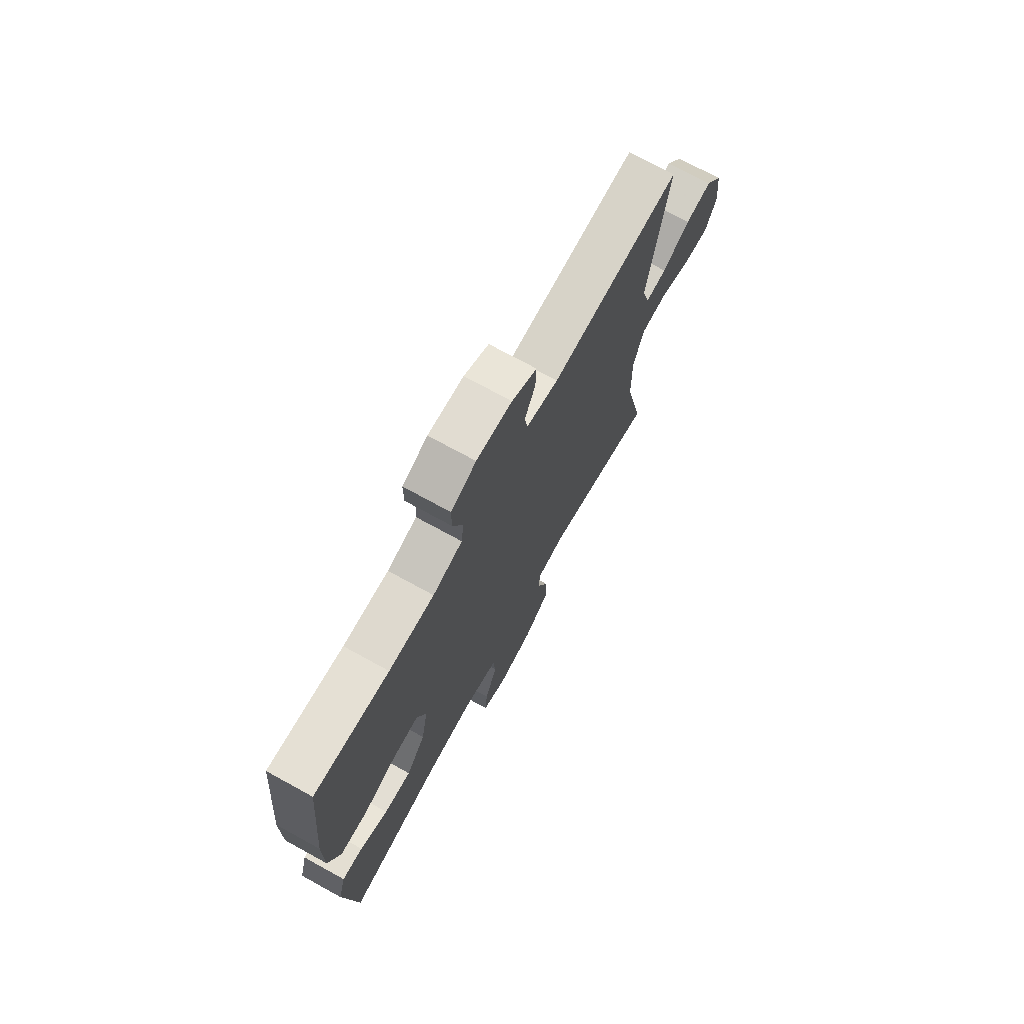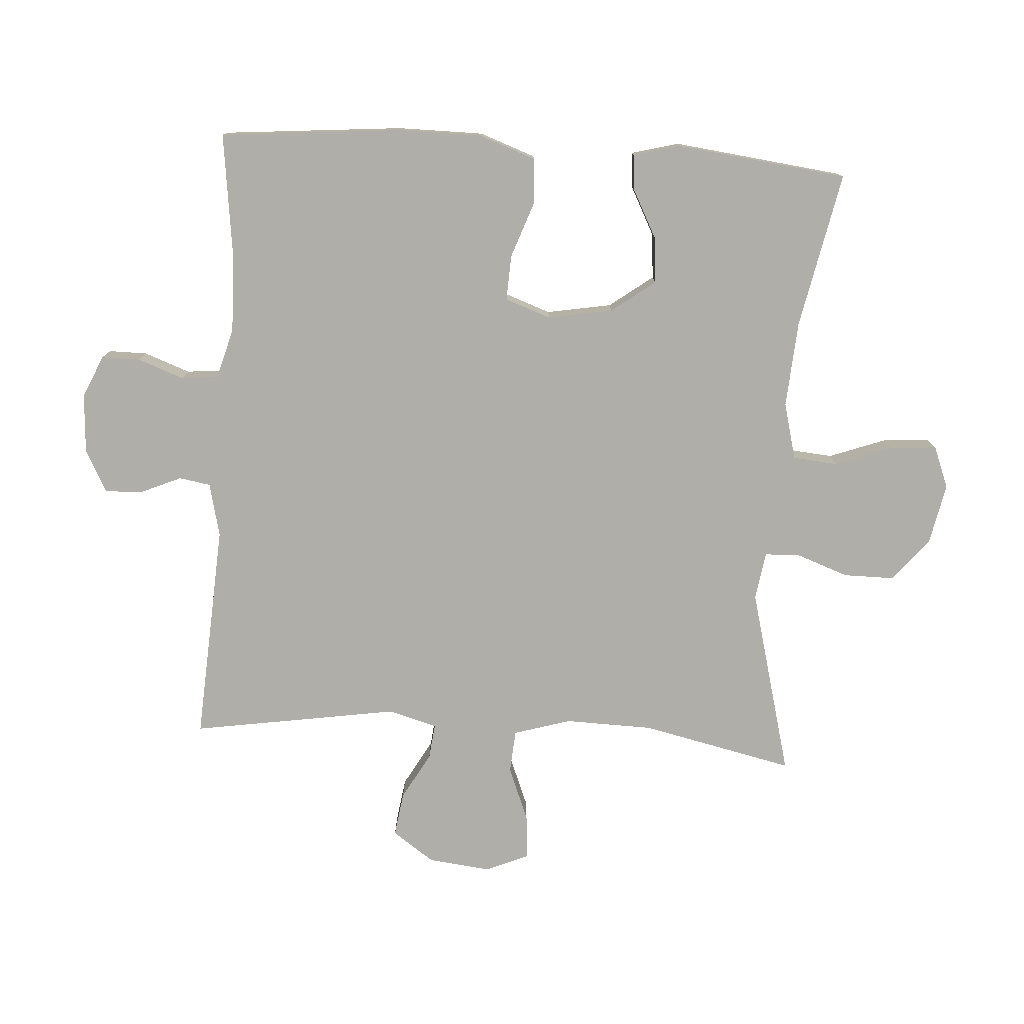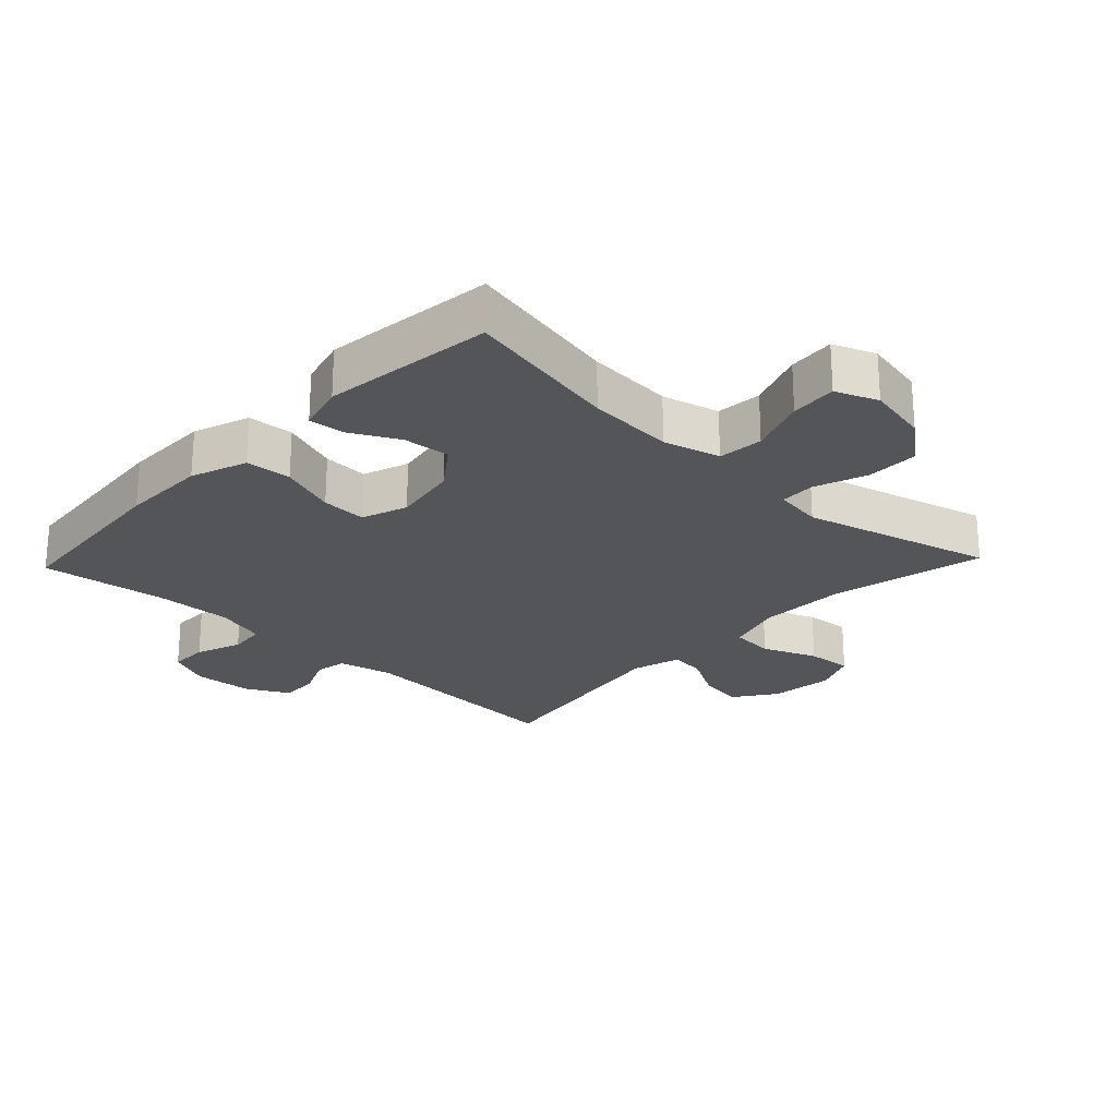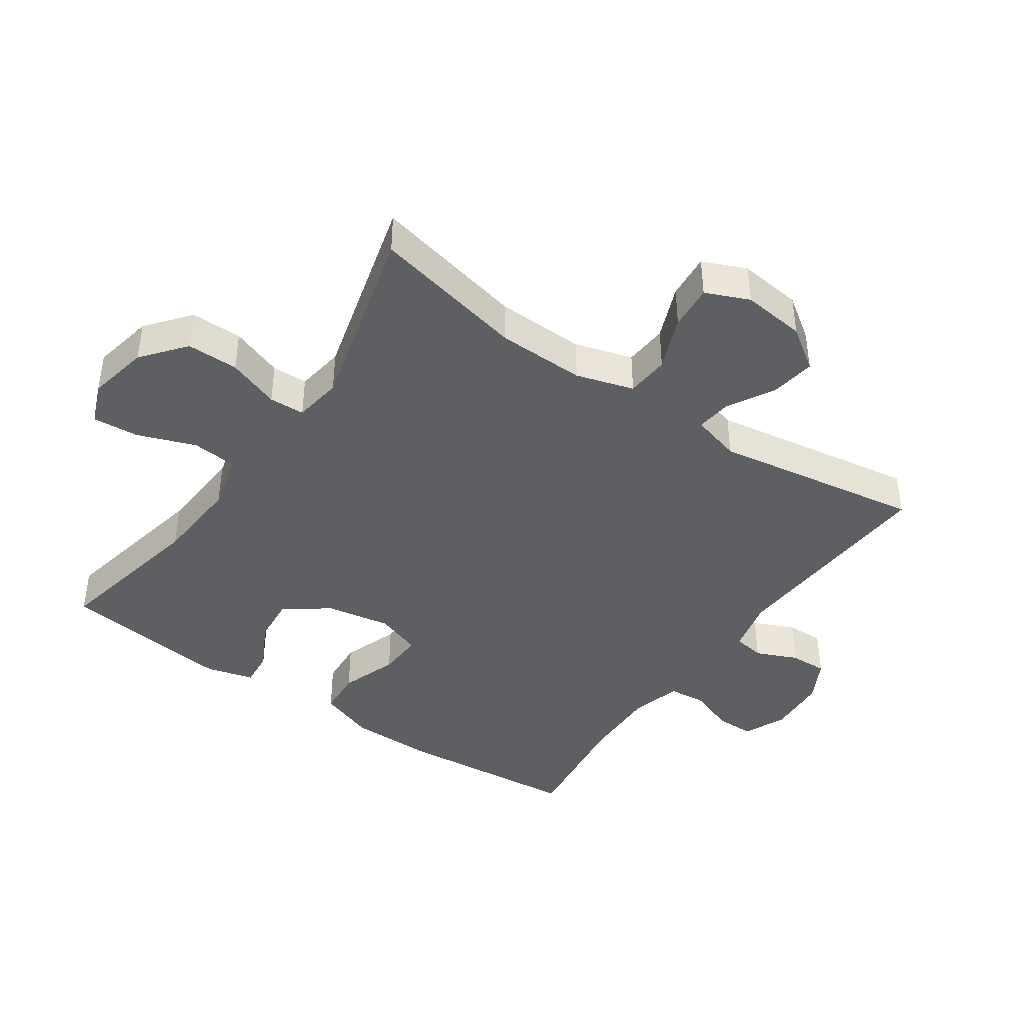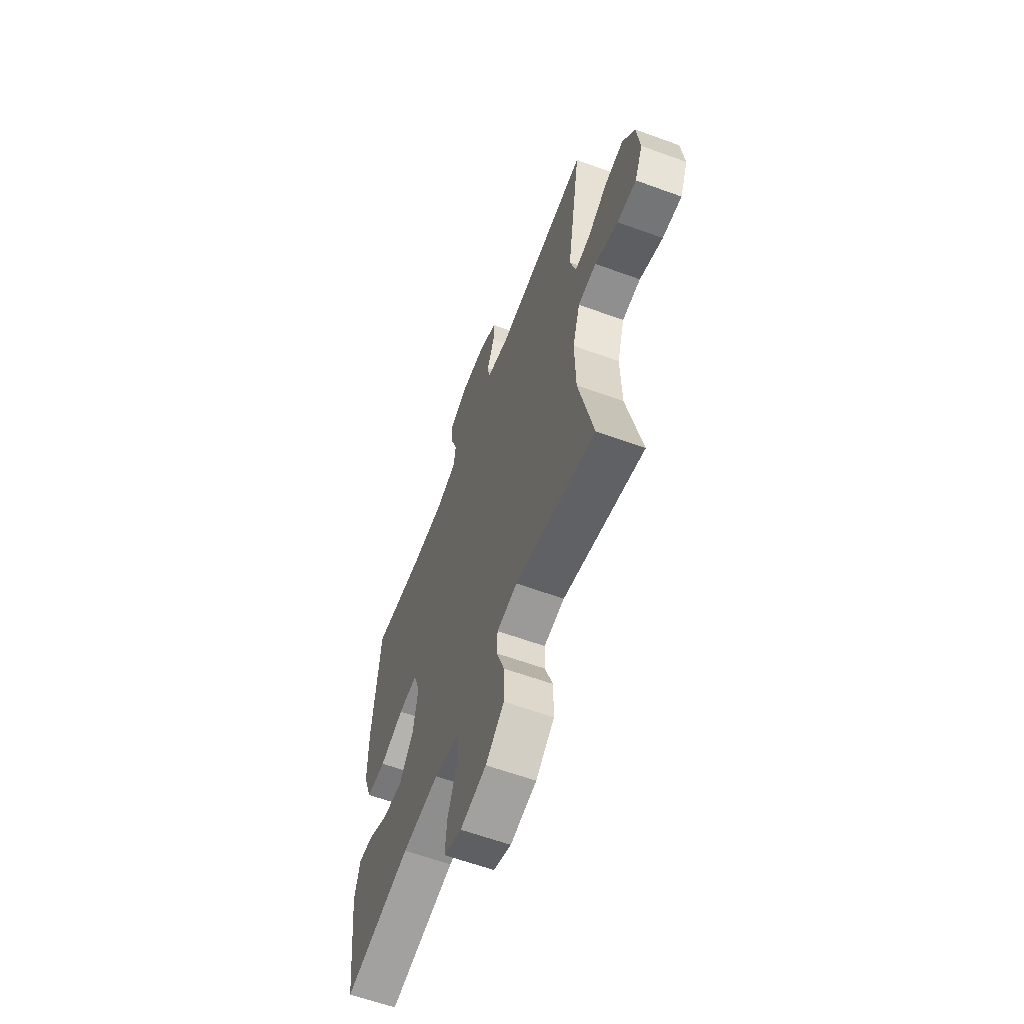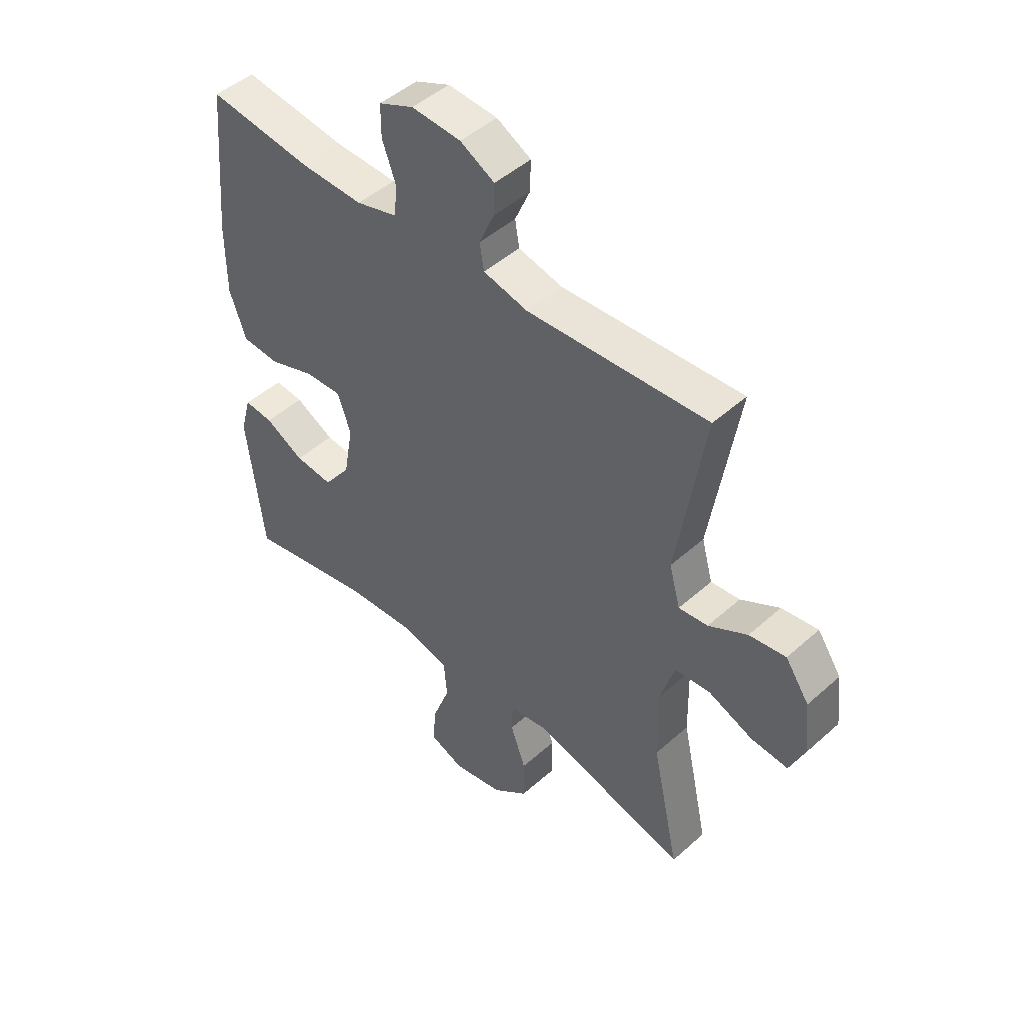
<metadata>
{"format":"obj","ext":"obj","renderer":"f3d","projection":"perspective","resolution":1024,"background":"white","views":[{"elev":72.9,"azim":118.8,"up":"+Z"},{"elev":-77.5,"azim":86.2,"up":"+Y"},{"elev":-24.0,"azim":136.5,"up":"+Y"},{"elev":-41.9,"azim":-124.7,"up":"+Y"},{"elev":-61.2,"azim":-110.4,"up":"+Z"},{"elev":47.1,"azim":-135.2,"up":"+Z"}]}
</metadata>
<code>
v -0.5 0.07 -0.5
v -0.448 0.07 -0.262
v -0.445 0.07 -0.125
v -0.472 0.07 -0.036
v -0.539 0.07 -0.031
v -0.623 0.07 -0.065
v -0.693 0.07 -0.071
v -0.722 0.07 -0.004
v -0.711 0.07 0.094
v -0.666 0.07 0.159
v -0.597 0.07 0.149
v -0.524 0.07 0.108
v -0.469 0.07 0.102
v -0.448 0.07 0.178
v -0.5 0.07 0.5
v -0.159 0.07 0.48
v -0.075 0.07 0.5
v -0.067 0.07 0.549
v -0.095 0.07 0.613
v -0.097 0.07 0.671
v -0.032 0.07 0.706
v 0.061 0.07 0.712
v 0.127 0.07 0.683
v 0.127 0.07 0.623
v 0.101 0.07 0.551
v 0.107 0.07 0.494
v 0.185 0.07 0.472
v 0.304 0.07 0.475
v 0.5 0.07 0.5
v 0.526 0.07 0.22
v 0.526 0.07 0.086
v 0.495 0.07 -0.001
v 0.424 0.07 -0.006
v 0.336 0.07 0.025
v 0.266 0.07 0.028
v 0.241 0.07 -0.043
v 0.259 0.07 -0.144
v 0.31 0.07 -0.212
v 0.382 0.07 -0.205
v 0.456 0.07 -0.166
v 0.511 0.07 -0.161
v 0.531 0.07 -0.235
v 0.5 0.07 -0.5
v 0.257 0.07 -0.451
v 0.123 0.07 -0.442
v 0.035 0.07 -0.465
v 0.029 0.07 -0.535
v 0.062 0.07 -0.624
v 0.068 0.07 -0.696
v 0.003 0.07 -0.722
v -0.092 0.07 -0.703
v -0.159 0.07 -0.649
v -0.159 0.07 -0.569
v -0.13 0.07 -0.488
v -0.132 0.07 -0.433
v -0.207 0.07 -0.422
v -0.5 0 -0.5
v -0.448 0 -0.262
v -0.445 0 -0.125
v -0.472 0 -0.036
v -0.539 0 -0.031
v -0.623 0 -0.065
v -0.693 0 -0.071
v -0.722 0 -0.004
v -0.711 0 0.094
v -0.666 0 0.159
v -0.597 0 0.149
v -0.524 0 0.108
v -0.469 0 0.102
v -0.448 0 0.178
v -0.5 0 0.5
v -0.159 0 0.48
v -0.075 0 0.5
v -0.067 0 0.549
v -0.095 0 0.613
v -0.097 0 0.671
v -0.032 0 0.706
v 0.061 0 0.712
v 0.127 0 0.683
v 0.127 0 0.623
v 0.101 0 0.551
v 0.107 0 0.494
v 0.185 0 0.472
v 0.304 0 0.475
v 0.5 0 0.5
v 0.526 0 0.22
v 0.526 0 0.086
v 0.495 0 -0.001
v 0.424 0 -0.006
v 0.336 0 0.025
v 0.266 0 0.028
v 0.241 0 -0.043
v 0.259 0 -0.144
v 0.31 0 -0.212
v 0.382 0 -0.205
v 0.456 0 -0.166
v 0.511 0 -0.161
v 0.531 0 -0.235
v 0.5 0 -0.5
v 0.257 0 -0.451
v 0.123 0 -0.442
v 0.035 0 -0.465
v 0.029 0 -0.535
v 0.062 0 -0.624
v 0.068 0 -0.696
v 0.003 0 -0.722
v -0.092 0 -0.703
v -0.159 0 -0.649
v -0.159 0 -0.569
v -0.13 0 -0.488
v -0.132 0 -0.433
v -0.207 0 -0.422
f 52 53 54
f 51 52 54
f 50 51 54
f 49 50 54
f 48 49 54
f 47 48 54
f 46 47 54 55
f 45 46 55
f 42 43 44
f 41 42 44
f 40 41 44
f 39 40 44
f 38 39 44 45
f 45 55 56
f 38 45 56
f 37 38 56
f 32 33 34
f 31 32 34
f 30 31 34
f 29 30 34
f 28 29 34
f 27 28 34 35
f 26 27 35 36
f 23 24 25
f 22 23 25
f 21 22 25
f 20 21 25
f 19 20 25
f 18 19 25
f 17 18 25 26
f 56 1 2
f 37 56 2
f 36 37 2
f 26 36 2
f 17 26 2
f 16 17 2
f 10 11 12
f 9 10 12
f 8 9 12
f 7 8 12
f 6 7 12
f 5 6 12
f 4 5 12 13
f 3 4 13 14
f 16 2 3
f 14 15 16
f 3 14 16
f 110 109 108
f 110 108 107
f 110 107 106
f 110 106 105
f 110 105 104
f 110 104 103
f 111 110 103 102
f 111 102 101
f 100 99 98
f 100 98 97
f 100 97 96
f 100 96 95
f 101 100 95 94
f 112 111 101
f 112 101 94
f 112 94 93
f 90 89 88
f 90 88 87
f 90 87 86
f 90 86 85
f 90 85 84
f 91 90 84 83
f 92 91 83 82
f 81 80 79
f 81 79 78
f 81 78 77
f 81 77 76
f 81 76 75
f 81 75 74
f 82 81 74 73
f 58 57 112
f 58 112 93
f 58 93 92
f 58 92 82
f 58 82 73
f 58 73 72
f 68 67 66
f 68 66 65
f 68 65 64
f 68 64 63
f 68 63 62
f 68 62 61
f 69 68 61 60
f 70 69 60 59
f 59 58 72
f 72 71 70
f 72 70 59
f 1 57 58 2
f 2 58 59 3
f 3 59 60 4
f 4 60 61 5
f 5 61 62 6
f 6 62 63 7
f 7 63 64 8
f 8 64 65 9
f 9 65 66 10
f 10 66 67 11
f 11 67 68 12
f 12 68 69 13
f 13 69 70 14
f 14 70 71 15
f 15 71 72 16
f 16 72 73 17
f 17 73 74 18
f 18 74 75 19
f 19 75 76 20
f 20 76 77 21
f 21 77 78 22
f 22 78 79 23
f 23 79 80 24
f 24 80 81 25
f 25 81 82 26
f 26 82 83 27
f 27 83 84 28
f 28 84 85 29
f 29 85 86 30
f 30 86 87 31
f 31 87 88 32
f 32 88 89 33
f 33 89 90 34
f 34 90 91 35
f 35 91 92 36
f 36 92 93 37
f 37 93 94 38
f 38 94 95 39
f 39 95 96 40
f 40 96 97 41
f 41 97 98 42
f 42 98 99 43
f 43 99 100 44
f 44 100 101 45
f 45 101 102 46
f 46 102 103 47
f 47 103 104 48
f 48 104 105 49
f 49 105 106 50
f 50 106 107 51
f 51 107 108 52
f 52 108 109 53
f 53 109 110 54
f 54 110 111 55
f 55 111 112 56
f 56 112 57 1

</code>
